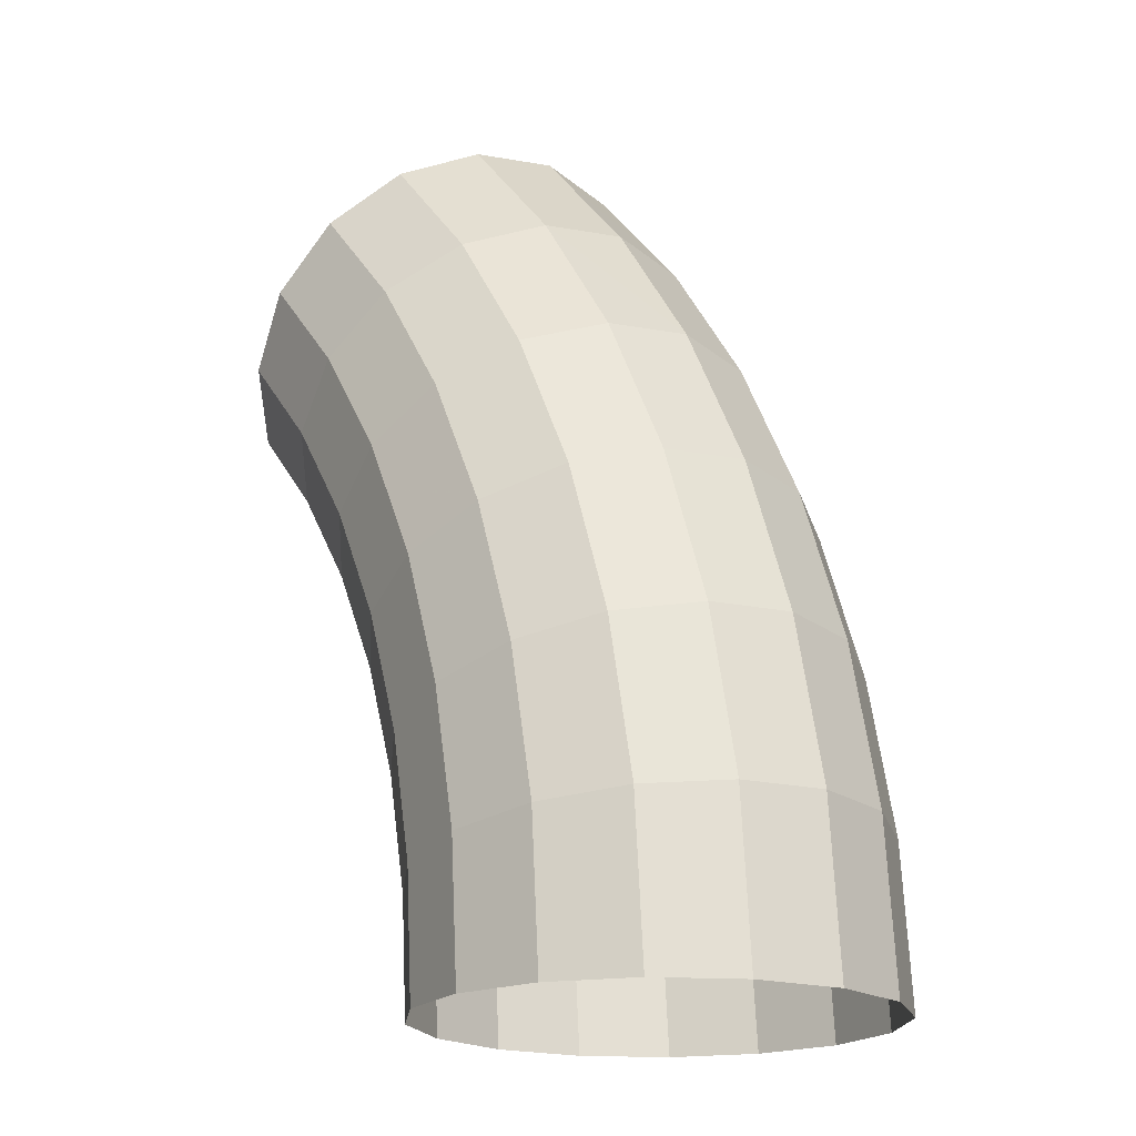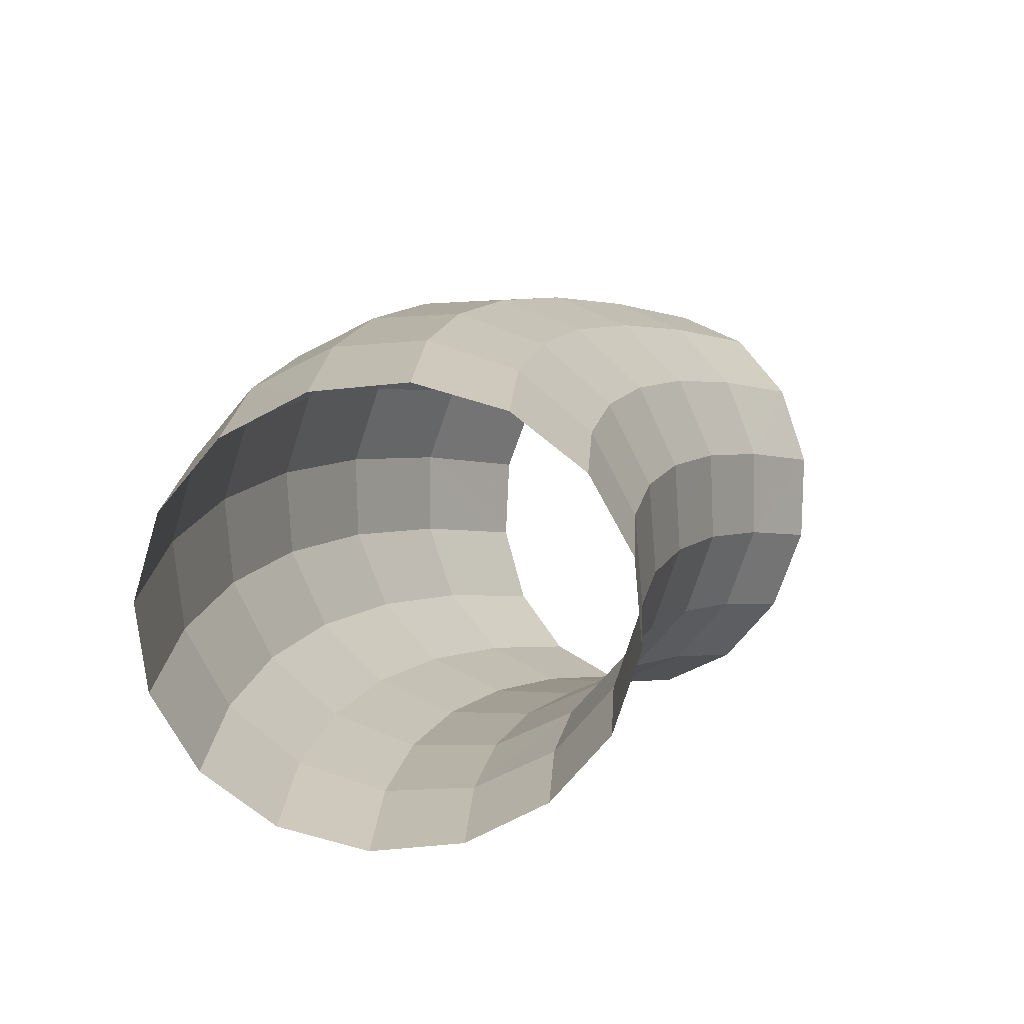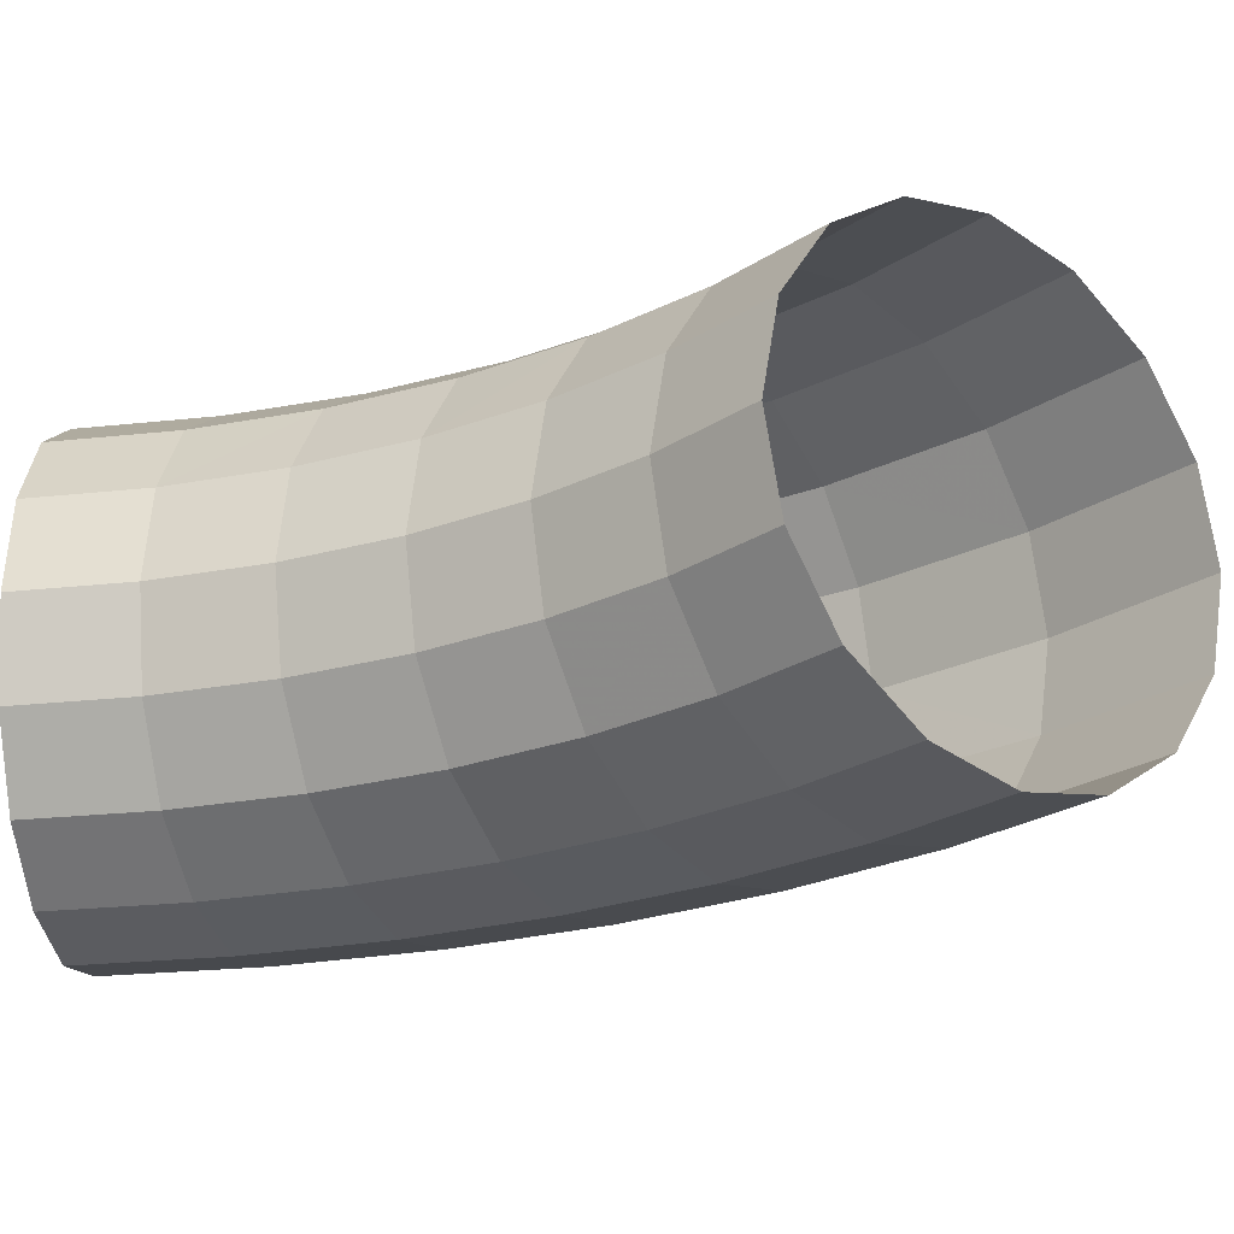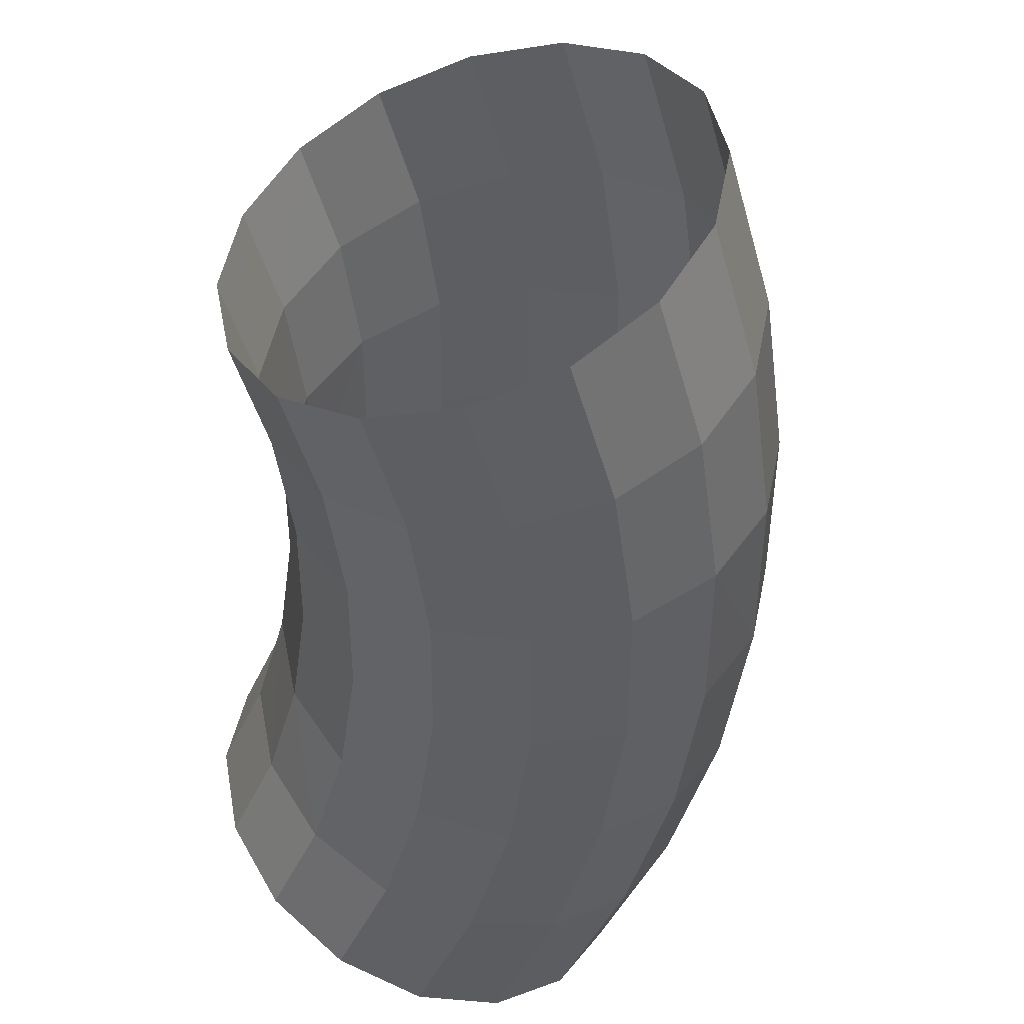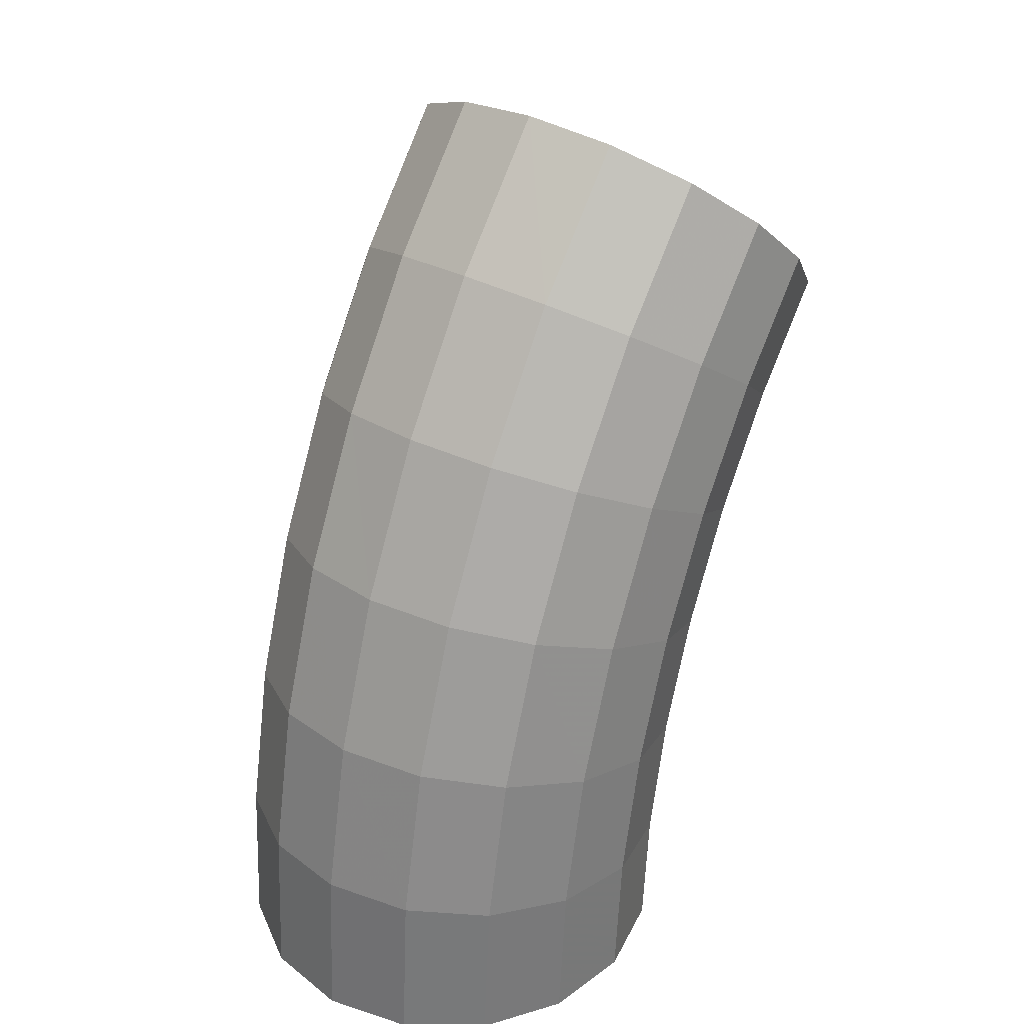
<metadata>
{"format":"obj","ext":"obj","renderer":"f3d","projection":"perspective","resolution":1024,"background":"white","views":[{"elev":-19.4,"azim":49.8,"up":"+Z"},{"elev":-70.1,"azim":151.8,"up":"+Z"},{"elev":-23.4,"azim":-83.2,"up":"+Y"},{"elev":-43.7,"azim":-26.4,"up":"+Y"},{"elev":35.3,"azim":124.7,"up":"+Z"}]}
</metadata>
<code>
v 0.05975 0.00404 0
v 0.05924 0.00404 0.0078
v 0.06003 0 0.007905
v 0.06055 0 0
v 0.05747 0.007465 0
v 0.05697 0.007465 0.0075
v 0.05924 0.00404 0.0078
v 0.05975 0.00404 0
v 0.05404 0.00975 0
v 0.05357 0.00975 0.007055
v 0.05697 0.007465 0.0075
v 0.05747 0.007465 0
v 0.05 0.01056 0
v 0.04957 0.01056 0.006525
v 0.05357 0.00975 0.007055
v 0.05404 0.00975 0
v 0.04596 0.00975 0
v 0.04557 0.00975 0.006
v 0.04957 0.01056 0.006525
v 0.05 0.01056 0
v 0.04254 0.007465 0
v 0.04217 0.007465 0.00555
v 0.04557 0.00975 0.006
v 0.04596 0.00975 0
v 0.04025 0.00404 0
v 0.03991 0.00404 0.005255
v 0.04217 0.007465 0.00555
v 0.04254 0.007465 0
v 0.03945 0 0
v 0.03911 0 0.00515
v 0.03991 0.00404 0.005255
v 0.04025 0.00404 0
v 0.04025 -0.00404 0
v 0.03991 -0.00404 0.005255
v 0.03911 0 0.00515
v 0.03945 0 0
v 0.04254 -0.007465 0
v 0.04217 -0.007465 0.00555
v 0.03991 -0.00404 0.005255
v 0.04025 -0.00404 0
v 0.04596 -0.00975 0
v 0.04557 -0.00975 0.006
v 0.04217 -0.007465 0.00555
v 0.04254 -0.007465 0
v 0.05 -0.01056 0
v 0.04957 -0.01056 0.006525
v 0.04557 -0.00975 0.006
v 0.04596 -0.00975 0
v 0.05404 -0.00975 0
v 0.05357 -0.00975 0.007055
v 0.04957 -0.01056 0.006525
v 0.05 -0.01056 0
v 0.05747 -0.007465 0
v 0.05697 -0.007465 0.0075
v 0.05357 -0.00975 0.007055
v 0.05404 -0.00975 0
v 0.05975 -0.00404 0
v 0.05924 -0.00404 0.0078
v 0.05697 -0.007465 0.0075
v 0.05747 -0.007465 0
v 0.06055 0 0
v 0.06003 0 0.007905
v 0.05924 -0.00404 0.0078
v 0.05975 -0.00404 0
v 0.05924 0.00404 0.0078
v 0.05772 0.00404 0.01546
v 0.05849 0 0.01568
v 0.06003 0 0.007905
v 0.05697 0.007465 0.0075
v 0.0555 0.007465 0.01487
v 0.05772 0.00404 0.01546
v 0.05924 0.00404 0.0078
v 0.05357 0.00975 0.007055
v 0.0522 0.00975 0.01398
v 0.0555 0.007465 0.01487
v 0.05697 0.007465 0.0075
v 0.04957 0.01056 0.006525
v 0.04829 0.01056 0.01294
v 0.0522 0.00975 0.01398
v 0.05357 0.00975 0.007055
v 0.04557 0.00975 0.006
v 0.04439 0.00975 0.01189
v 0.04829 0.01056 0.01294
v 0.04957 0.01056 0.006525
v 0.04217 0.007465 0.00555
v 0.04109 0.007465 0.01101
v 0.04439 0.00975 0.01189
v 0.04557 0.00975 0.006
v 0.03991 0.00404 0.005255
v 0.03887 0.00404 0.01042
v 0.04109 0.007465 0.01101
v 0.04217 0.007465 0.00555
v 0.03911 0 0.00515
v 0.0381 0 0.01021
v 0.03887 0.00404 0.01042
v 0.03991 0.00404 0.005255
v 0.03991 -0.00404 0.005255
v 0.03887 -0.00404 0.01042
v 0.0381 0 0.01021
v 0.03911 0 0.00515
v 0.04217 -0.007465 0.00555
v 0.04109 -0.007465 0.01101
v 0.03887 -0.00404 0.01042
v 0.03991 -0.00404 0.005255
v 0.04557 -0.00975 0.006
v 0.04439 -0.00975 0.01189
v 0.04109 -0.007465 0.01101
v 0.04217 -0.007465 0.00555
v 0.04957 -0.01056 0.006525
v 0.04829 -0.01056 0.01294
v 0.04439 -0.00975 0.01189
v 0.04557 -0.00975 0.006
v 0.05357 -0.00975 0.007055
v 0.0522 -0.00975 0.01398
v 0.04829 -0.01056 0.01294
v 0.04957 -0.01056 0.006525
v 0.05697 -0.007465 0.0075
v 0.0555 -0.007465 0.01487
v 0.0522 -0.00975 0.01398
v 0.05357 -0.00975 0.007055
v 0.05924 -0.00404 0.0078
v 0.05772 -0.00404 0.01546
v 0.0555 -0.007465 0.01487
v 0.05697 -0.007465 0.0075
v 0.06003 0 0.007905
v 0.05849 0 0.01568
v 0.05772 -0.00404 0.01546
v 0.05924 -0.00404 0.0078
v 0.05772 0.00404 0.01546
v 0.0552 0.00404 0.02286
v 0.05595 0 0.02318
v 0.05849 0 0.01568
v 0.0555 0.007465 0.01487
v 0.05309 0.007465 0.02199
v 0.0552 0.00404 0.02286
v 0.05772 0.00404 0.01546
v 0.0522 0.00975 0.01398
v 0.04992 0.00975 0.02068
v 0.05309 0.007465 0.02199
v 0.0555 0.007465 0.01487
v 0.04829 0.01056 0.01294
v 0.04619 0.01056 0.01913
v 0.04992 0.00975 0.02068
v 0.0522 0.00975 0.01398
v 0.04439 0.00975 0.01189
v 0.04246 0.00975 0.01759
v 0.04619 0.01056 0.01913
v 0.04829 0.01056 0.01294
v 0.04109 0.007465 0.01101
v 0.0393 0.007465 0.01628
v 0.04246 0.00975 0.01759
v 0.04439 0.00975 0.01189
v 0.03887 0.00404 0.01042
v 0.03719 0.00404 0.0154
v 0.0393 0.007465 0.01628
v 0.04109 0.007465 0.01101
v 0.0381 0 0.01021
v 0.03644 0 0.0151
v 0.03719 0.00404 0.0154
v 0.03887 0.00404 0.01042
v 0.03887 -0.00404 0.01042
v 0.03719 -0.00404 0.0154
v 0.03644 0 0.0151
v 0.0381 0 0.01021
v 0.04109 -0.007465 0.01101
v 0.0393 -0.007465 0.01628
v 0.03719 -0.00404 0.0154
v 0.03887 -0.00404 0.01042
v 0.04439 -0.00975 0.01189
v 0.04246 -0.00975 0.01759
v 0.0393 -0.007465 0.01628
v 0.04109 -0.007465 0.01101
v 0.04829 -0.01056 0.01294
v 0.04619 -0.01056 0.01913
v 0.04246 -0.00975 0.01759
v 0.04439 -0.00975 0.01189
v 0.0522 -0.00975 0.01398
v 0.04992 -0.00975 0.02068
v 0.04619 -0.01056 0.01913
v 0.04829 -0.01056 0.01294
v 0.0555 -0.007465 0.01487
v 0.05309 -0.007465 0.02199
v 0.04992 -0.00975 0.02068
v 0.0522 -0.00975 0.01398
v 0.05772 -0.00404 0.01546
v 0.0552 -0.00404 0.02286
v 0.05309 -0.007465 0.02199
v 0.0555 -0.007465 0.01487
v 0.05849 0 0.01568
v 0.05595 0 0.02318
v 0.0552 -0.00404 0.02286
v 0.05772 -0.00404 0.01546
v 0.0552 0.00404 0.02286
v 0.05174 0.00404 0.02987
v 0.05244 0 0.03028
v 0.05595 0 0.02318
v 0.05309 0.007465 0.02199
v 0.04976 0.007465 0.02873
v 0.05174 0.00404 0.02987
v 0.0552 0.00404 0.02286
v 0.04992 0.00975 0.02068
v 0.0468 0.00975 0.02702
v 0.04976 0.007465 0.02873
v 0.05309 0.007465 0.02199
v 0.04619 0.01056 0.01913
v 0.0433 0.01056 0.025
v 0.0468 0.00975 0.02702
v 0.04992 0.00975 0.02068
v 0.04246 0.00975 0.01759
v 0.03981 0.00975 0.02298
v 0.0433 0.01056 0.025
v 0.04619 0.01056 0.01913
v 0.0393 0.007465 0.01628
v 0.03683 0.007465 0.02127
v 0.03981 0.00975 0.02298
v 0.04246 0.00975 0.01759
v 0.03719 0.00404 0.0154
v 0.03485 0.00404 0.02013
v 0.03683 0.007465 0.02127
v 0.0393 0.007465 0.01628
v 0.03644 0 0.0151
v 0.03416 0 0.01972
v 0.03485 0.00404 0.02013
v 0.03719 0.00404 0.0154
v 0.03719 -0.00404 0.0154
v 0.03485 -0.00404 0.02013
v 0.03416 0 0.01972
v 0.03644 0 0.0151
v 0.0393 -0.007465 0.01628
v 0.03683 -0.007465 0.02127
v 0.03485 -0.00404 0.02013
v 0.03719 -0.00404 0.0154
v 0.04246 -0.00975 0.01759
v 0.03981 -0.00975 0.02298
v 0.03683 -0.007465 0.02127
v 0.0393 -0.007465 0.01628
v 0.04619 -0.01056 0.01913
v 0.0433 -0.01056 0.025
v 0.03981 -0.00975 0.02298
v 0.04246 -0.00975 0.01759
v 0.04992 -0.00975 0.02068
v 0.0468 -0.00975 0.02702
v 0.0433 -0.01056 0.025
v 0.04619 -0.01056 0.01913
v 0.05309 -0.007465 0.02199
v 0.04976 -0.007465 0.02873
v 0.0468 -0.00975 0.02702
v 0.04992 -0.00975 0.02068
v 0.0552 -0.00404 0.02286
v 0.05174 -0.00404 0.02987
v 0.04976 -0.007465 0.02873
v 0.05309 -0.007465 0.02199
v 0.05595 0 0.02318
v 0.05244 0 0.03028
v 0.05174 -0.00404 0.02987
v 0.0552 -0.00404 0.02286
v 0.05174 0.00404 0.02987
v 0.04741 0.00404 0.03637
v 0.04804 0 0.03687
v 0.05244 0 0.03028
v 0.04976 0.007465 0.02873
v 0.04559 0.007465 0.03498
v 0.04741 0.00404 0.03637
v 0.05174 0.00404 0.02987
v 0.0468 0.00975 0.02702
v 0.04287 0.00975 0.0329
v 0.04559 0.007465 0.03498
v 0.04976 0.007465 0.02873
v 0.0433 0.01056 0.025
v 0.03967 0.01056 0.03044
v 0.04287 0.00975 0.0329
v 0.0468 0.00975 0.02702
v 0.03981 0.00975 0.02298
v 0.03646 0.00975 0.02798
v 0.03967 0.01056 0.03044
v 0.0433 0.01056 0.025
v 0.03683 0.007465 0.02127
v 0.03374 0.007465 0.0259
v 0.03646 0.00975 0.02798
v 0.03981 0.00975 0.02298
v 0.03485 0.00404 0.02013
v 0.03193 0.00404 0.0245
v 0.03374 0.007465 0.0259
v 0.03683 0.007465 0.02127
v 0.03416 0 0.01972
v 0.0313 0 0.02401
v 0.03193 0.00404 0.0245
v 0.03485 0.00404 0.02013
v 0.03485 -0.00404 0.02013
v 0.03193 -0.00404 0.0245
v 0.0313 0 0.02401
v 0.03416 0 0.01972
v 0.03683 -0.007465 0.02127
v 0.03374 -0.007465 0.0259
v 0.03193 -0.00404 0.0245
v 0.03485 -0.00404 0.02013
v 0.03981 -0.00975 0.02298
v 0.03646 -0.00975 0.02798
v 0.03374 -0.007465 0.0259
v 0.03683 -0.007465 0.02127
v 0.0433 -0.01056 0.025
v 0.03967 -0.01056 0.03044
v 0.03646 -0.00975 0.02798
v 0.03981 -0.00975 0.02298
v 0.0468 -0.00975 0.02702
v 0.04287 -0.00975 0.0329
v 0.03967 -0.01056 0.03044
v 0.0433 -0.01056 0.025
v 0.04976 -0.007465 0.02873
v 0.04559 -0.007465 0.03498
v 0.04287 -0.00975 0.0329
v 0.0468 -0.00975 0.02702
v 0.05174 -0.00404 0.02987
v 0.04741 -0.00404 0.03637
v 0.04559 -0.007465 0.03498
v 0.04976 -0.007465 0.02873
v 0.05244 0 0.03028
v 0.04804 0 0.03687
v 0.04741 -0.00404 0.03637
v 0.05174 -0.00404 0.02987
v 0.04741 0.00404 0.03637
v 0.04225 0.00404 0.04225
v 0.04282 0 0.04282
v 0.04804 0 0.03687
v 0.04559 0.007465 0.03498
v 0.04063 0.007465 0.04063
v 0.04225 0.00404 0.04225
v 0.04741 0.00404 0.03637
v 0.04287 0.00975 0.0329
v 0.03821 0.00975 0.03821
v 0.04063 0.007465 0.04063
v 0.04559 0.007465 0.03498
v 0.03967 0.01056 0.03044
v 0.03535 0.01056 0.03535
v 0.03821 0.00975 0.03821
v 0.04287 0.00975 0.0329
v 0.03646 0.00975 0.02798
v 0.0325 0.00975 0.0325
v 0.03535 0.01056 0.03535
v 0.03967 0.01056 0.03044
v 0.03374 0.007465 0.0259
v 0.03008 0.007465 0.03008
v 0.0325 0.00975 0.0325
v 0.03646 0.00975 0.02798
v 0.03193 0.00404 0.0245
v 0.02846 0.00404 0.02846
v 0.03008 0.007465 0.03008
v 0.03374 0.007465 0.0259
v 0.0313 0 0.02401
v 0.02789 0 0.02789
v 0.02846 0.00404 0.02846
v 0.03193 0.00404 0.0245
v 0.03193 -0.00404 0.0245
v 0.02846 -0.00404 0.02846
v 0.02789 0 0.02789
v 0.0313 0 0.02401
v 0.03374 -0.007465 0.0259
v 0.03008 -0.007465 0.03008
v 0.02846 -0.00404 0.02846
v 0.03193 -0.00404 0.0245
v 0.03646 -0.00975 0.02798
v 0.0325 -0.00975 0.0325
v 0.03008 -0.007465 0.03008
v 0.03374 -0.007465 0.0259
v 0.03967 -0.01056 0.03044
v 0.03535 -0.01056 0.03535
v 0.0325 -0.00975 0.0325
v 0.03646 -0.00975 0.02798
v 0.04287 -0.00975 0.0329
v 0.03821 -0.00975 0.03821
v 0.03535 -0.01056 0.03535
v 0.03967 -0.01056 0.03044
v 0.04559 -0.007465 0.03498
v 0.04063 -0.007465 0.04063
v 0.03821 -0.00975 0.03821
v 0.04287 -0.00975 0.0329
v 0.04741 -0.00404 0.03637
v 0.04225 -0.00404 0.04225
v 0.04063 -0.007465 0.04063
v 0.04559 -0.007465 0.03498
v 0.04804 0 0.03687
v 0.04282 0 0.04282
v 0.04225 -0.00404 0.04225
v 0.04741 -0.00404 0.03637
g mesh3542
f 1 2 3
f 3 4 1
f 5 6 7
f 7 8 5
f 9 10 11
f 11 12 9
f 13 14 15
f 15 16 13
f 17 18 19
f 19 20 17
f 21 22 23
f 23 24 21
f 25 26 27
f 27 28 25
f 29 30 31
f 31 32 29
f 33 34 35
f 35 36 33
f 37 38 39
f 39 40 37
f 41 42 43
f 43 44 41
f 45 46 47
f 47 48 45
f 49 50 51
f 51 52 49
f 53 54 55
f 55 56 53
f 57 58 59
f 59 60 57
f 61 62 63
f 63 64 61
f 65 66 67
f 67 68 65
f 69 70 71
f 71 72 69
f 73 74 75
f 75 76 73
f 77 78 79
f 79 80 77
f 81 82 83
f 83 84 81
f 85 86 87
f 87 88 85
f 89 90 91
f 91 92 89
f 93 94 95
f 95 96 93
f 97 98 99
f 99 100 97
f 101 102 103
f 103 104 101
f 105 106 107
f 107 108 105
f 109 110 111
f 111 112 109
f 113 114 115
f 115 116 113
f 117 118 119
f 119 120 117
f 121 122 123
f 123 124 121
f 125 126 127
f 127 128 125
f 129 130 131
f 131 132 129
f 133 134 135
f 135 136 133
f 137 138 139
f 139 140 137
f 141 142 143
f 143 144 141
f 145 146 147
f 147 148 145
f 149 150 151
f 151 152 149
f 153 154 155
f 155 156 153
f 157 158 159
f 159 160 157
f 161 162 163
f 163 164 161
f 165 166 167
f 167 168 165
f 169 170 171
f 171 172 169
f 173 174 175
f 175 176 173
f 177 178 179
f 179 180 177
f 181 182 183
f 183 184 181
f 185 186 187
f 187 188 185
f 189 190 191
f 191 192 189
f 193 194 195
f 195 196 193
f 197 198 199
f 199 200 197
f 201 202 203
f 203 204 201
f 205 206 207
f 207 208 205
f 209 210 211
f 211 212 209
f 213 214 215
f 215 216 213
f 217 218 219
f 219 220 217
f 221 222 223
f 223 224 221
f 225 226 227
f 227 228 225
f 229 230 231
f 231 232 229
f 233 234 235
f 235 236 233
f 237 238 239
f 239 240 237
f 241 242 243
f 243 244 241
f 245 246 247
f 247 248 245
f 249 250 251
f 251 252 249
f 253 254 255
f 255 256 253
f 257 258 259
f 259 260 257
f 261 262 263
f 263 264 261
f 265 266 267
f 267 268 265
f 269 270 271
f 271 272 269
f 273 274 275
f 275 276 273
f 277 278 279
f 279 280 277
f 281 282 283
f 283 284 281
f 285 286 287
f 287 288 285
f 289 290 291
f 291 292 289
f 293 294 295
f 295 296 293
f 297 298 299
f 299 300 297
f 301 302 303
f 303 304 301
f 305 306 307
f 307 308 305
f 309 310 311
f 311 312 309
f 313 314 315
f 315 316 313
f 317 318 319
f 319 320 317
f 321 322 323
f 323 324 321
f 325 326 327
f 327 328 325
f 329 330 331
f 331 332 329
f 333 334 335
f 335 336 333
f 337 338 339
f 339 340 337
f 341 342 343
f 343 344 341
f 345 346 347
f 347 348 345
f 349 350 351
f 351 352 349
f 353 354 355
f 355 356 353
f 357 358 359
f 359 360 357
f 361 362 363
f 363 364 361
f 365 366 367
f 367 368 365
f 369 370 371
f 371 372 369
f 373 374 375
f 375 376 373
f 377 378 379
f 379 380 377
f 381 382 383
f 383 384 381

</code>
